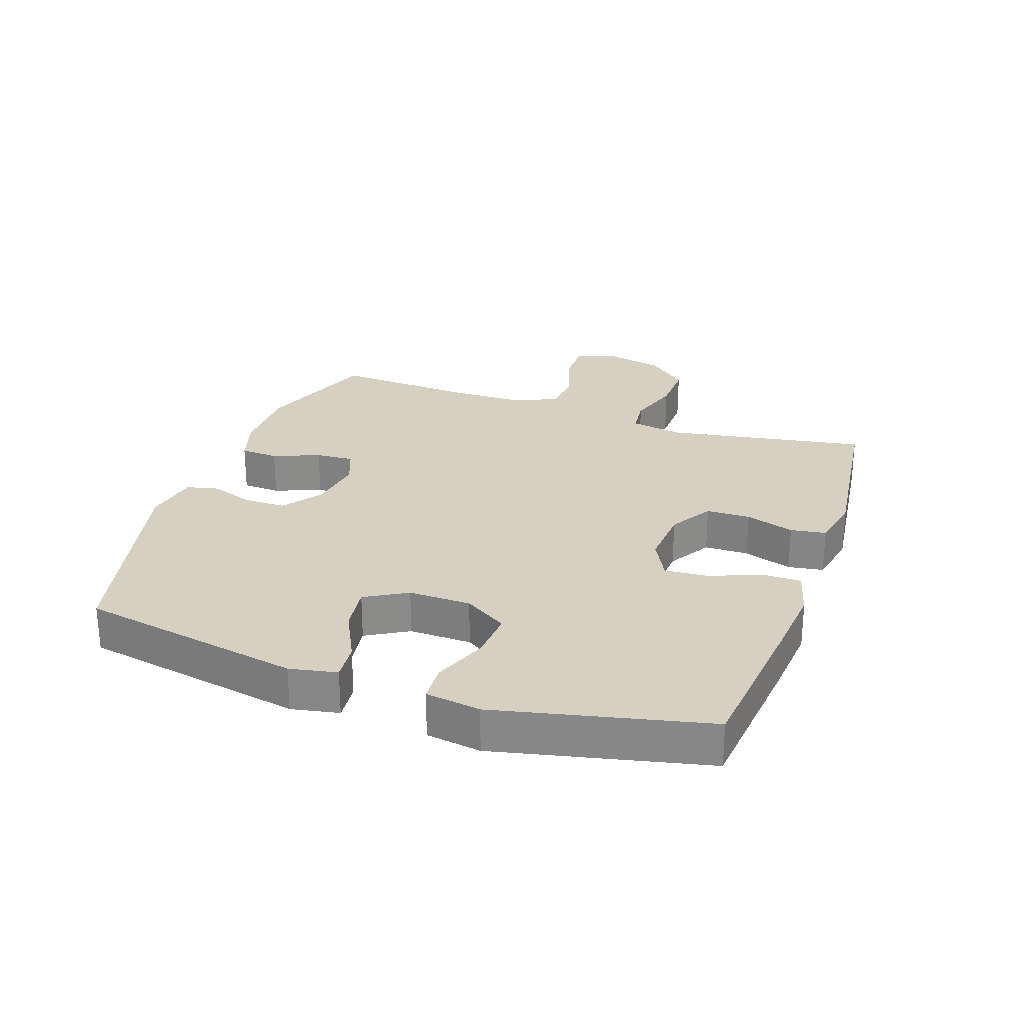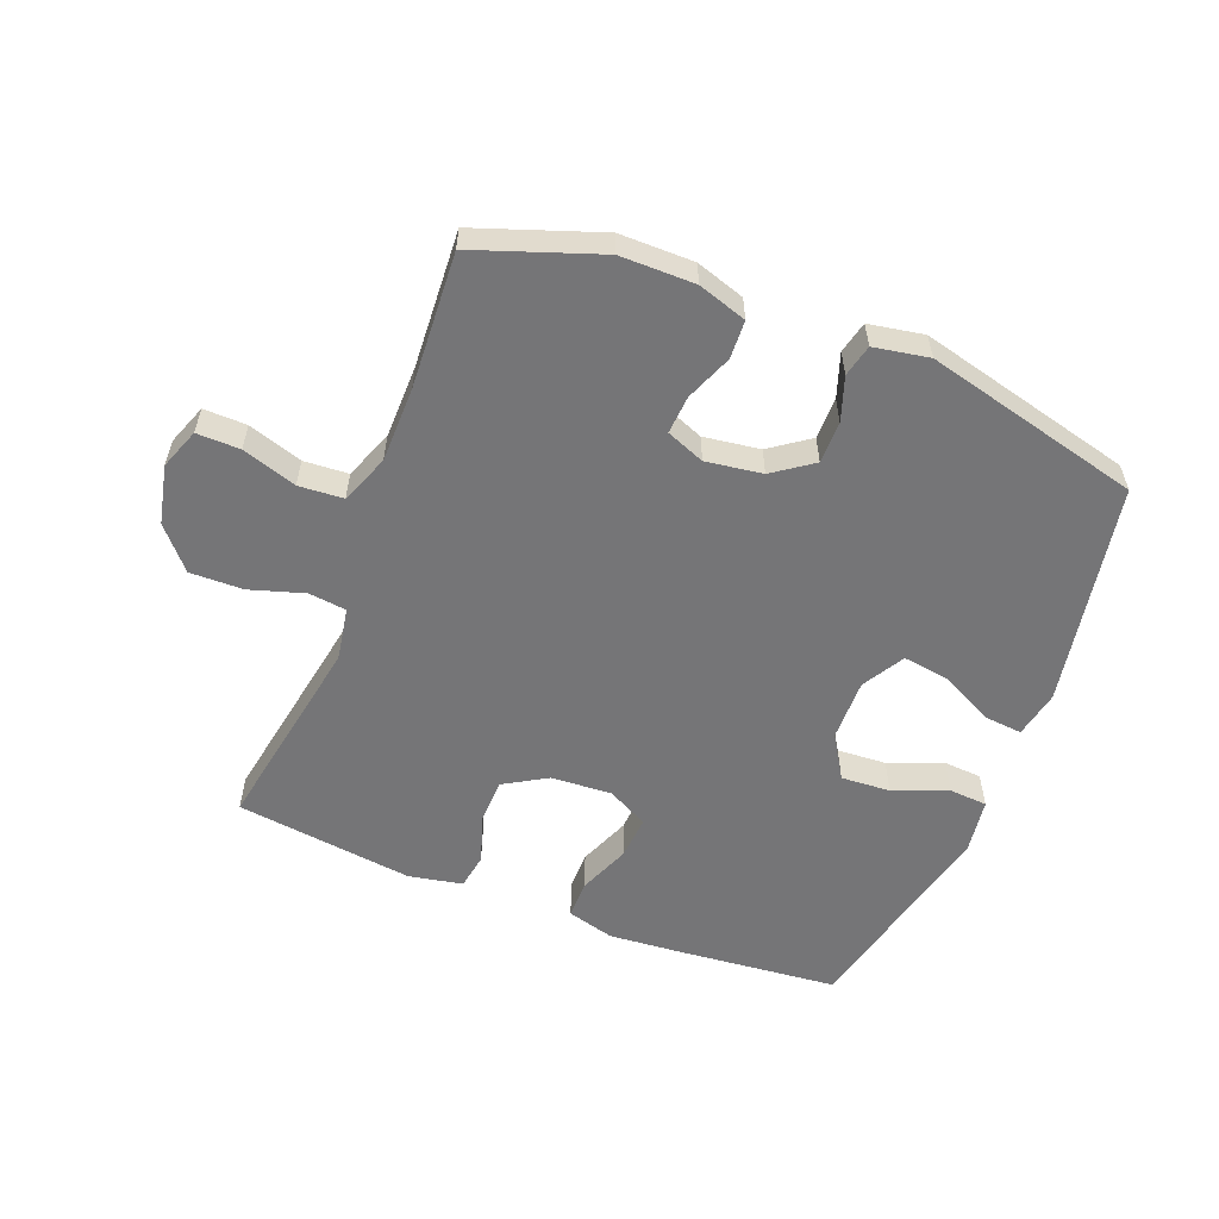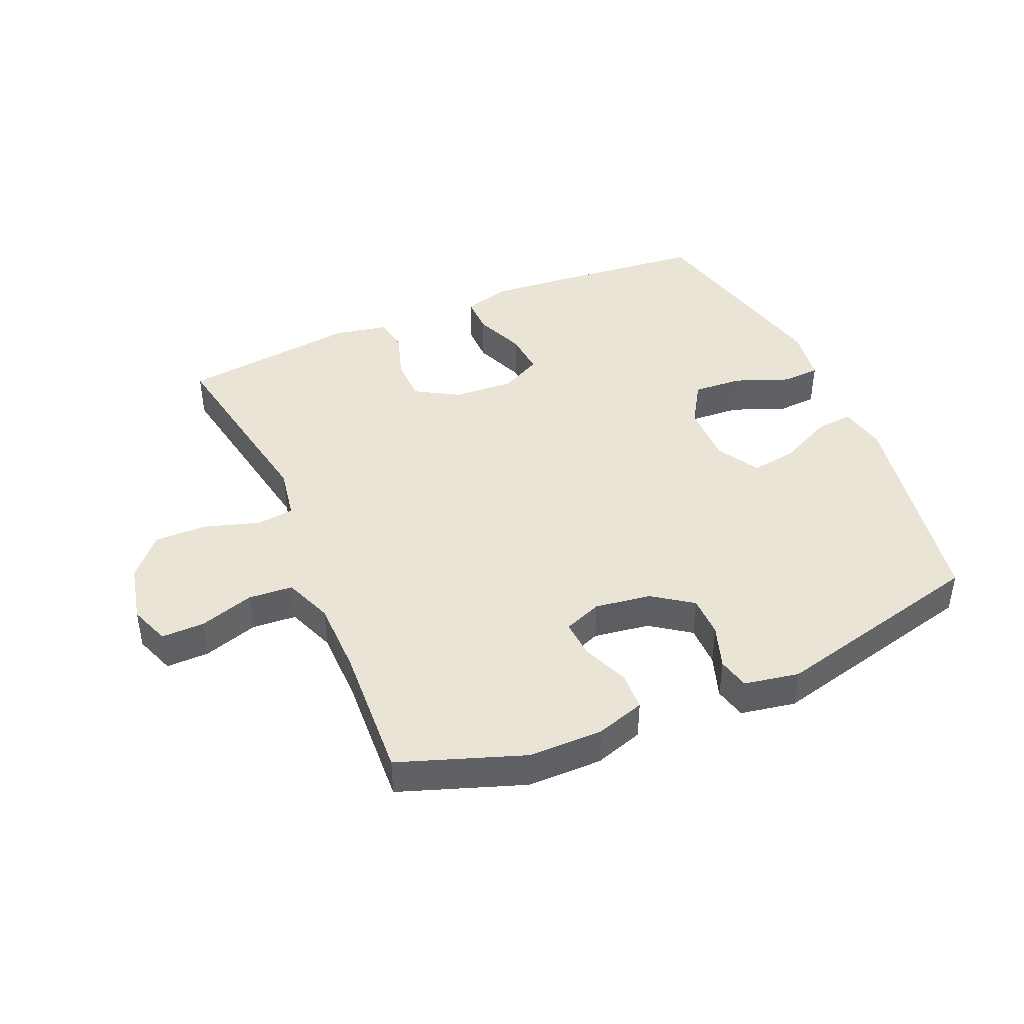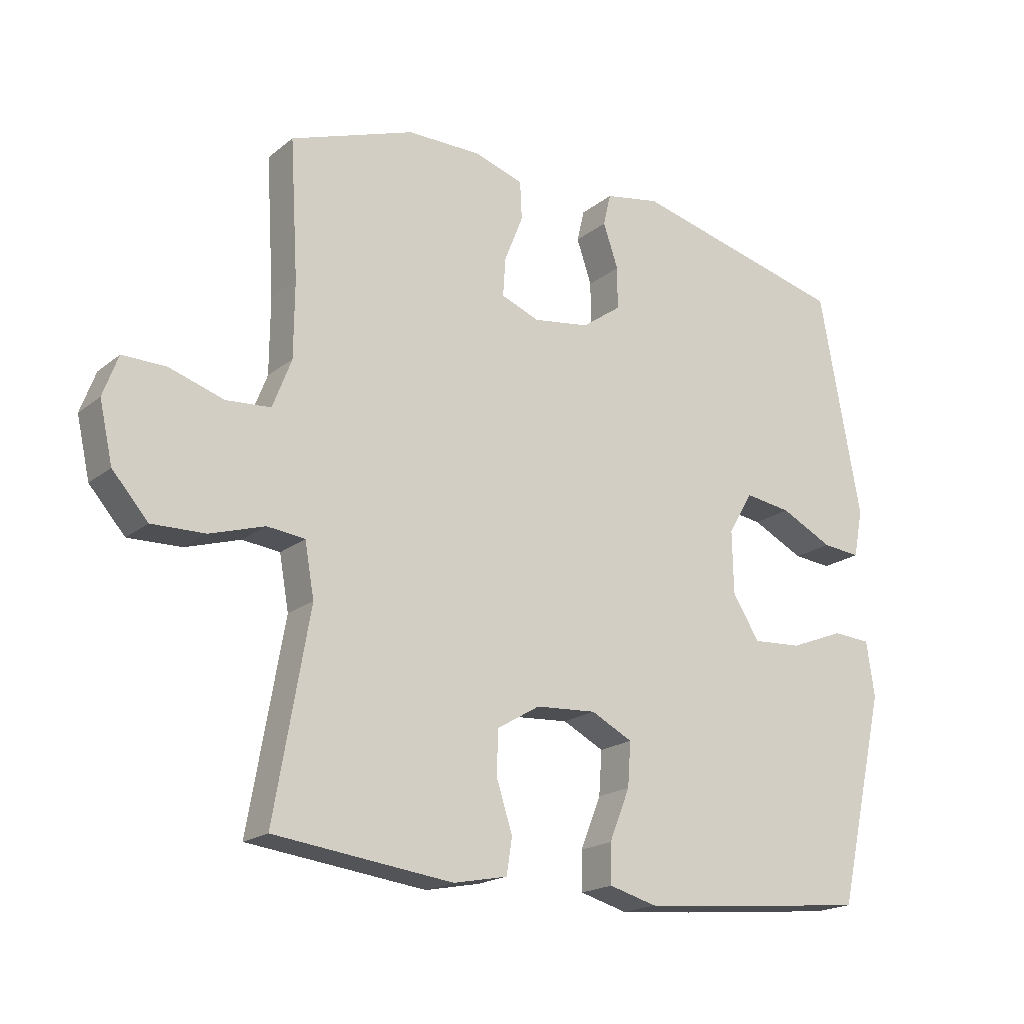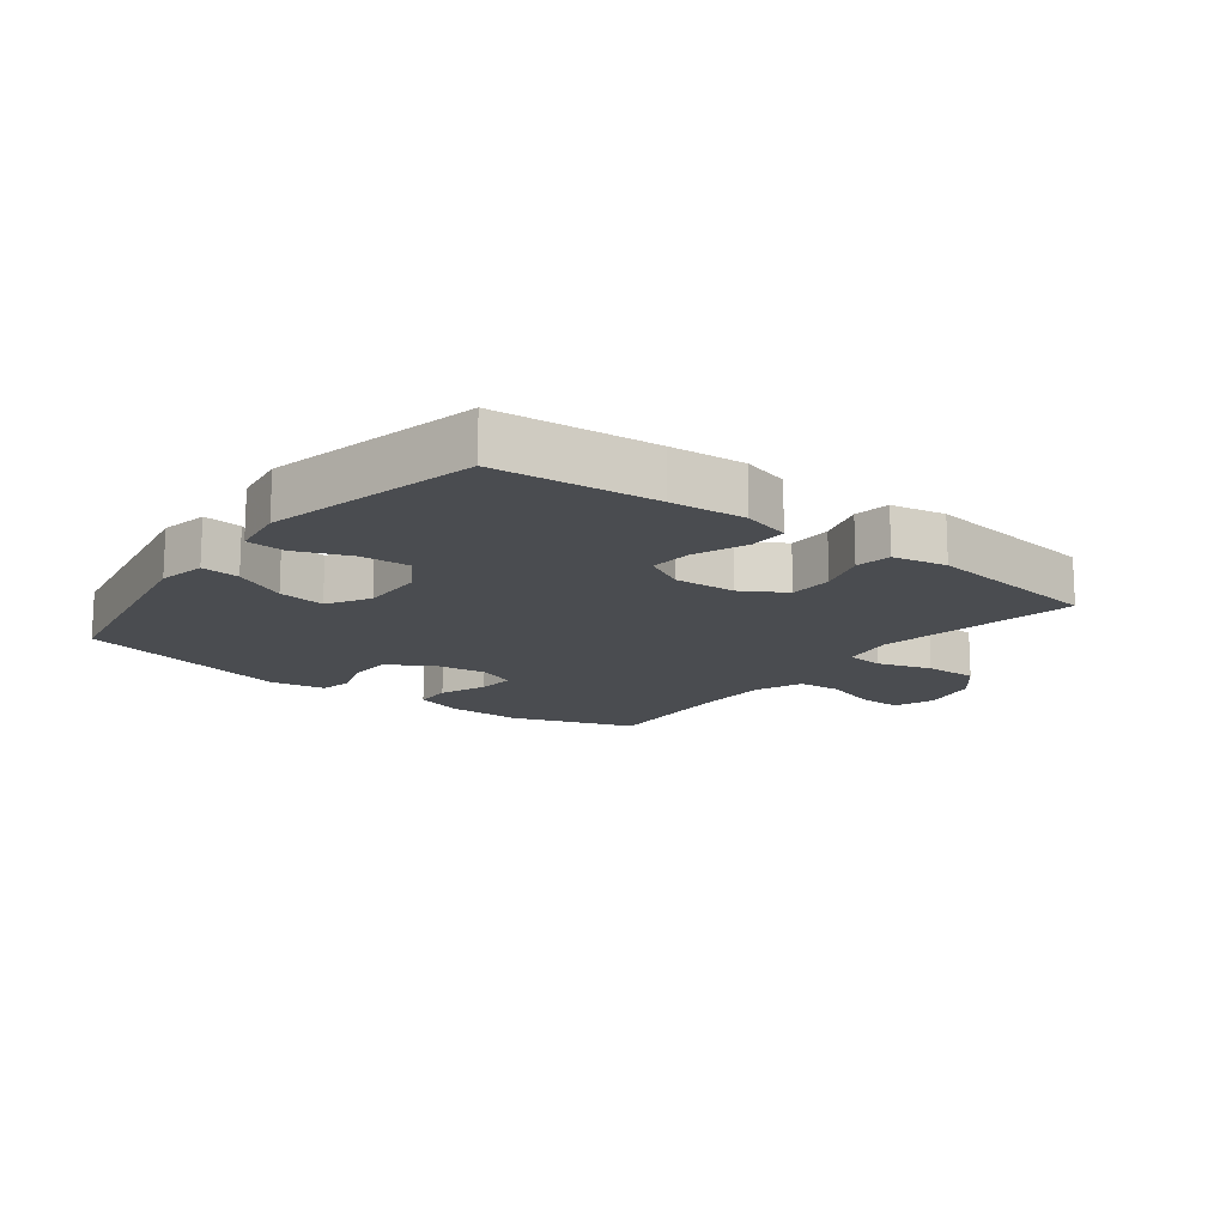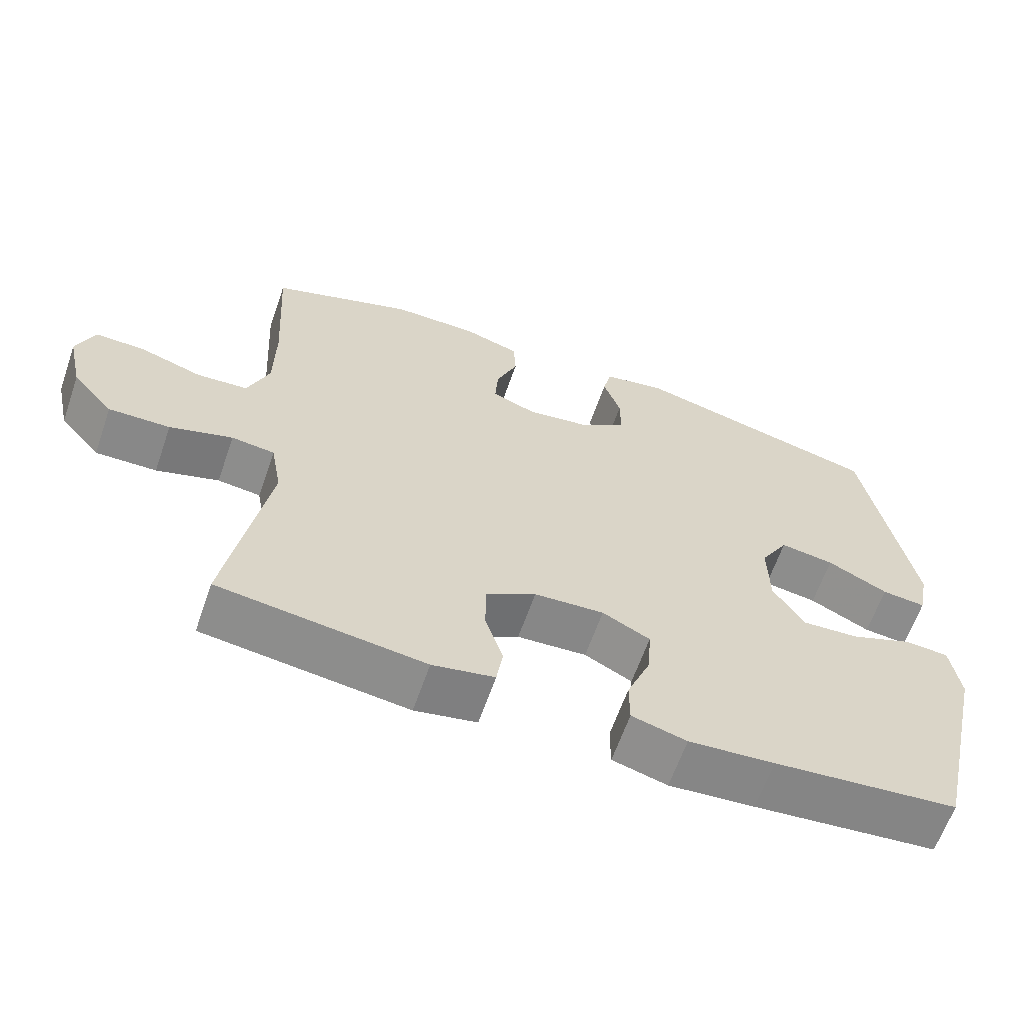
<metadata>
{"format":"obj","ext":"obj","renderer":"f3d","projection":"perspective","resolution":1024,"background":"white","views":[{"elev":26.5,"azim":109.3,"up":"+Y"},{"elev":-56.6,"azim":-21.5,"up":"+Y"},{"elev":42.6,"azim":-23.4,"up":"+Y"},{"elev":-18.9,"azim":-34.5,"up":"+Z"},{"elev":-14.9,"azim":142.5,"up":"+Y"},{"elev":-63.2,"azim":-19.2,"up":"+Z"}]}
</metadata>
<code>
v 0.5 0.07 0.5
v 0.566 0.07 0.143
v 0.551 0.07 0.067
v 0.49 0.07 0.073
v 0.406 0.07 0.115
v 0.331 0.07 0.126
v 0.292 0.07 0.059
v 0.294 0.07 -0.041
v 0.337 0.07 -0.11
v 0.416 0.07 -0.105
v 0.503 0.07 -0.071
v 0.564 0.07 -0.075
v 0.577 0.07 -0.163
v 0.5 0.07 -0.5
v 0.245 0.07 -0.525
v 0.126 0.07 -0.535
v 0.05 0.07 -0.514
v 0.05 0.07 -0.452
v 0.083 0.07 -0.37
v 0.088 0.07 -0.3
v 0.022 0.07 -0.266
v -0.075 0.07 -0.272
v -0.144 0.07 -0.313
v -0.145 0.07 -0.384
v -0.12 0.07 -0.462
v -0.129 0.07 -0.519
v -0.215 0.07 -0.536
v -0.5 0.07 -0.5
v -0.444 0.07 -0.179
v -0.459 0.07 -0.094
v -0.519 0.07 -0.087
v -0.606 0.07 -0.114
v -0.691 0.07 -0.116
v -0.748 0.07 -0.051
v -0.769 0.07 0.043
v -0.745 0.07 0.108
v -0.676 0.07 0.107
v -0.589 0.07 0.079
v -0.518 0.07 0.084
v -0.488 0.07 0.162
v -0.487 0.07 0.282
v -0.5 0.07 0.5
v -0.302 0.07 0.57
v -0.183 0.07 0.57
v -0.105 0.07 0.545
v -0.102 0.07 0.484
v -0.132 0.07 0.409
v -0.136 0.07 0.348
v -0.075 0.07 0.324
v 0.015 0.07 0.337
v 0.078 0.07 0.382
v 0.078 0.07 0.449
v 0.054 0.07 0.519
v 0.066 0.07 0.57
v 0.154 0.07 0.586
v 0.5 0 0.5
v 0.566 0 0.143
v 0.551 0 0.067
v 0.49 0 0.073
v 0.406 0 0.115
v 0.331 0 0.126
v 0.292 0 0.059
v 0.294 0 -0.041
v 0.337 0 -0.11
v 0.416 0 -0.105
v 0.503 0 -0.071
v 0.564 0 -0.075
v 0.577 0 -0.163
v 0.5 0 -0.5
v 0.245 0 -0.525
v 0.126 0 -0.535
v 0.05 0 -0.514
v 0.05 0 -0.452
v 0.083 0 -0.37
v 0.088 0 -0.3
v 0.022 0 -0.266
v -0.075 0 -0.272
v -0.144 0 -0.313
v -0.145 0 -0.384
v -0.12 0 -0.462
v -0.129 0 -0.519
v -0.215 0 -0.536
v -0.5 0 -0.5
v -0.444 0 -0.179
v -0.459 0 -0.094
v -0.519 0 -0.087
v -0.606 0 -0.114
v -0.691 0 -0.116
v -0.748 0 -0.051
v -0.769 0 0.043
v -0.745 0 0.108
v -0.676 0 0.107
v -0.589 0 0.079
v -0.518 0 0.084
v -0.488 0 0.162
v -0.487 0 0.282
v -0.5 0 0.5
v -0.302 0 0.57
v -0.183 0 0.57
v -0.105 0 0.545
v -0.102 0 0.484
v -0.132 0 0.409
v -0.136 0 0.348
v -0.075 0 0.324
v 0.015 0 0.337
v 0.078 0 0.382
v 0.078 0 0.449
v 0.054 0 0.519
v 0.066 0 0.57
v 0.154 0 0.586
f 3 4 5
f 2 3 5
f 1 2 5
f 55 1 5
f 54 55 5
f 53 54 5
f 52 53 5
f 51 52 5 6
f 50 51 6 7
f 49 50 7 8
f 48 49 8 9
f 45 46 47
f 44 45 47
f 43 44 47
f 42 43 47
f 41 42 47
f 40 41 47 48
f 39 40 48 9
f 36 37 38
f 35 36 38
f 34 35 38
f 33 34 38
f 32 33 38
f 31 32 38
f 38 39 9
f 31 38 9
f 30 31 9
f 27 28 29
f 26 27 29
f 25 26 29
f 24 25 29
f 23 24 29 30
f 22 23 30
f 21 22 30 9
f 17 18 19
f 16 17 19
f 15 16 19
f 14 15 19
f 13 14 19
f 12 13 19
f 11 12 19
f 10 11 19
f 10 19 20
f 9 10 20 21
f 60 59 58
f 60 58 57
f 60 57 56
f 60 56 110
f 60 110 109
f 60 109 108
f 60 108 107
f 61 60 107 106
f 62 61 106 105
f 63 62 105 104
f 64 63 104 103
f 102 101 100
f 102 100 99
f 102 99 98
f 102 98 97
f 102 97 96
f 103 102 96 95
f 64 103 95 94
f 93 92 91
f 93 91 90
f 93 90 89
f 93 89 88
f 93 88 87
f 93 87 86
f 64 94 93
f 64 93 86
f 64 86 85
f 84 83 82
f 84 82 81
f 84 81 80
f 84 80 79
f 85 84 79 78
f 85 78 77
f 64 85 77 76
f 74 73 72
f 74 72 71
f 74 71 70
f 74 70 69
f 74 69 68
f 74 68 67
f 74 67 66
f 74 66 65
f 75 74 65
f 76 75 65 64
f 1 56 57 2
f 2 57 58 3
f 3 58 59 4
f 4 59 60 5
f 5 60 61 6
f 6 61 62 7
f 7 62 63 8
f 8 63 64 9
f 9 64 65 10
f 10 65 66 11
f 11 66 67 12
f 12 67 68 13
f 13 68 69 14
f 14 69 70 15
f 15 70 71 16
f 16 71 72 17
f 17 72 73 18
f 18 73 74 19
f 19 74 75 20
f 20 75 76 21
f 21 76 77 22
f 22 77 78 23
f 23 78 79 24
f 24 79 80 25
f 25 80 81 26
f 26 81 82 27
f 27 82 83 28
f 28 83 84 29
f 29 84 85 30
f 30 85 86 31
f 31 86 87 32
f 32 87 88 33
f 33 88 89 34
f 34 89 90 35
f 35 90 91 36
f 36 91 92 37
f 37 92 93 38
f 38 93 94 39
f 39 94 95 40
f 40 95 96 41
f 41 96 97 42
f 42 97 98 43
f 43 98 99 44
f 44 99 100 45
f 45 100 101 46
f 46 101 102 47
f 47 102 103 48
f 48 103 104 49
f 49 104 105 50
f 50 105 106 51
f 51 106 107 52
f 52 107 108 53
f 53 108 109 54
f 54 109 110 55
f 55 110 56 1

</code>
